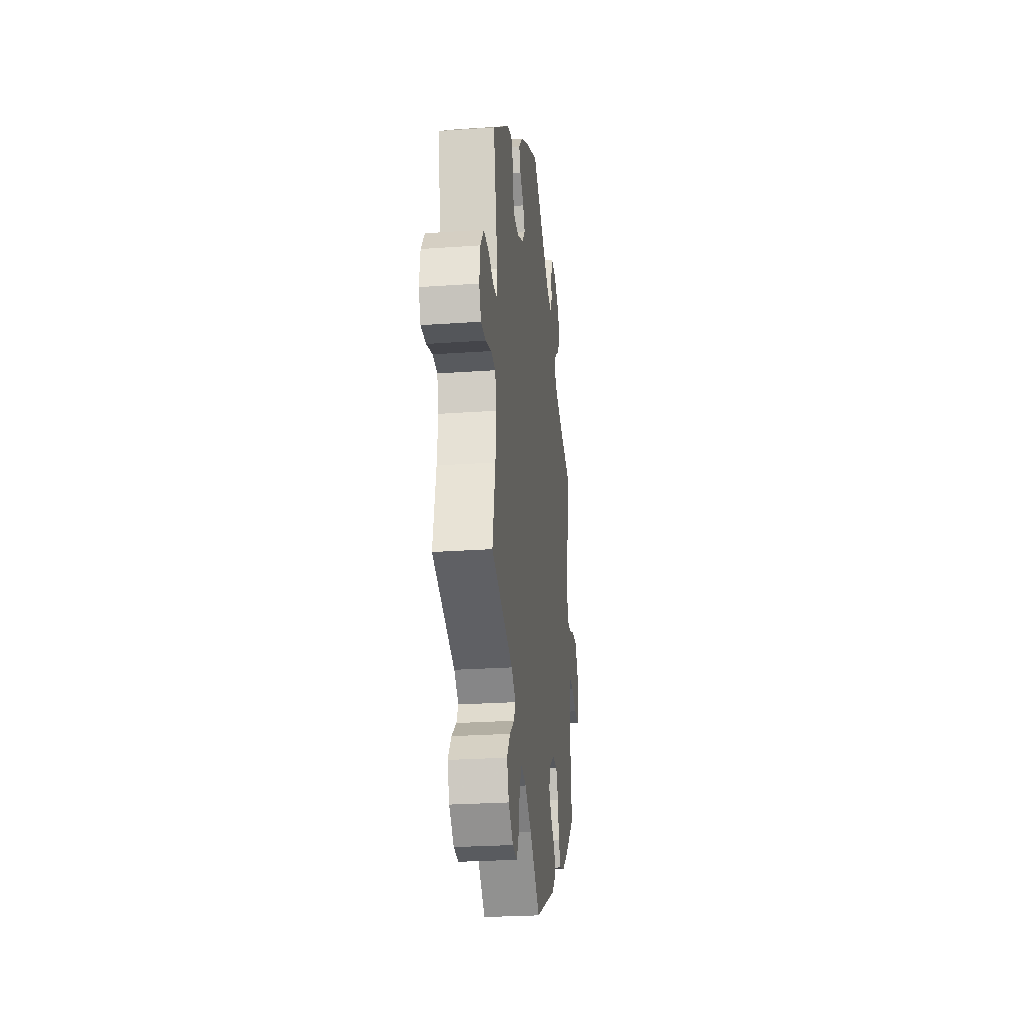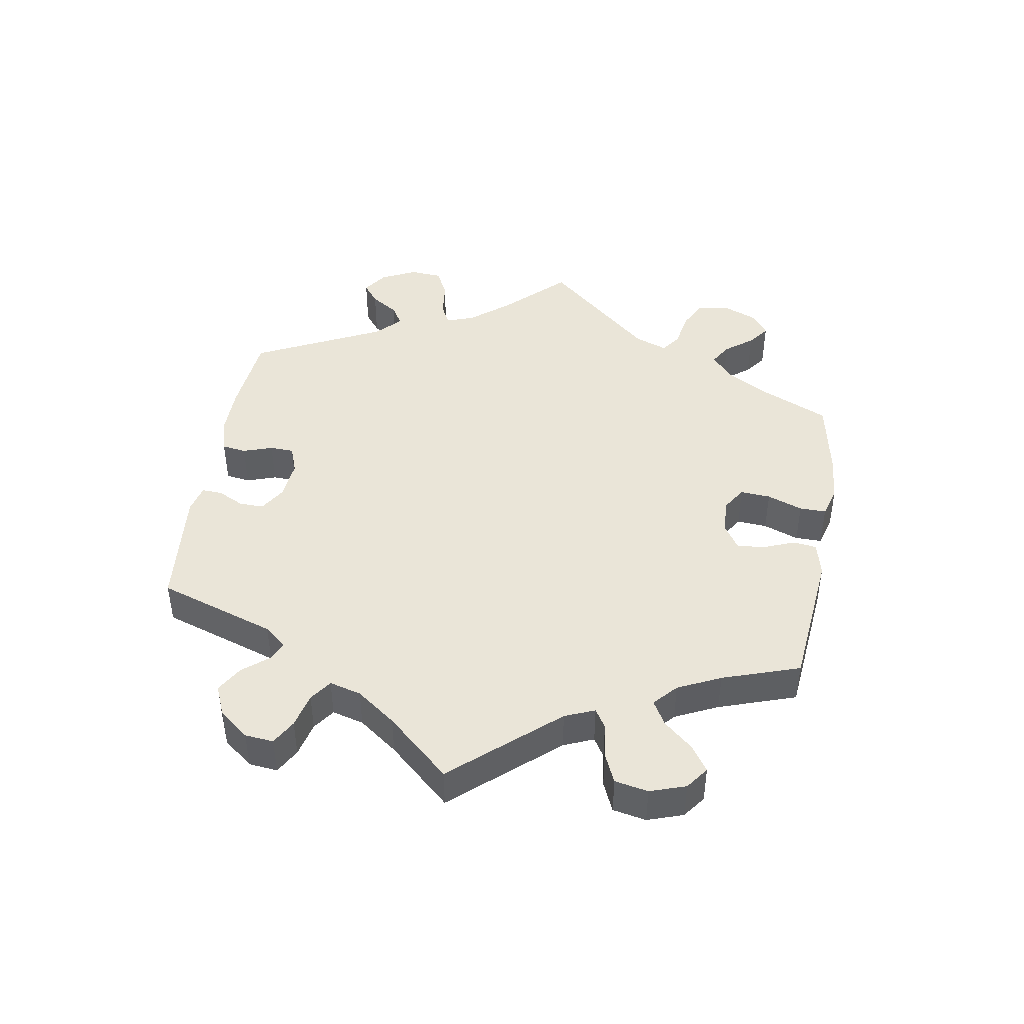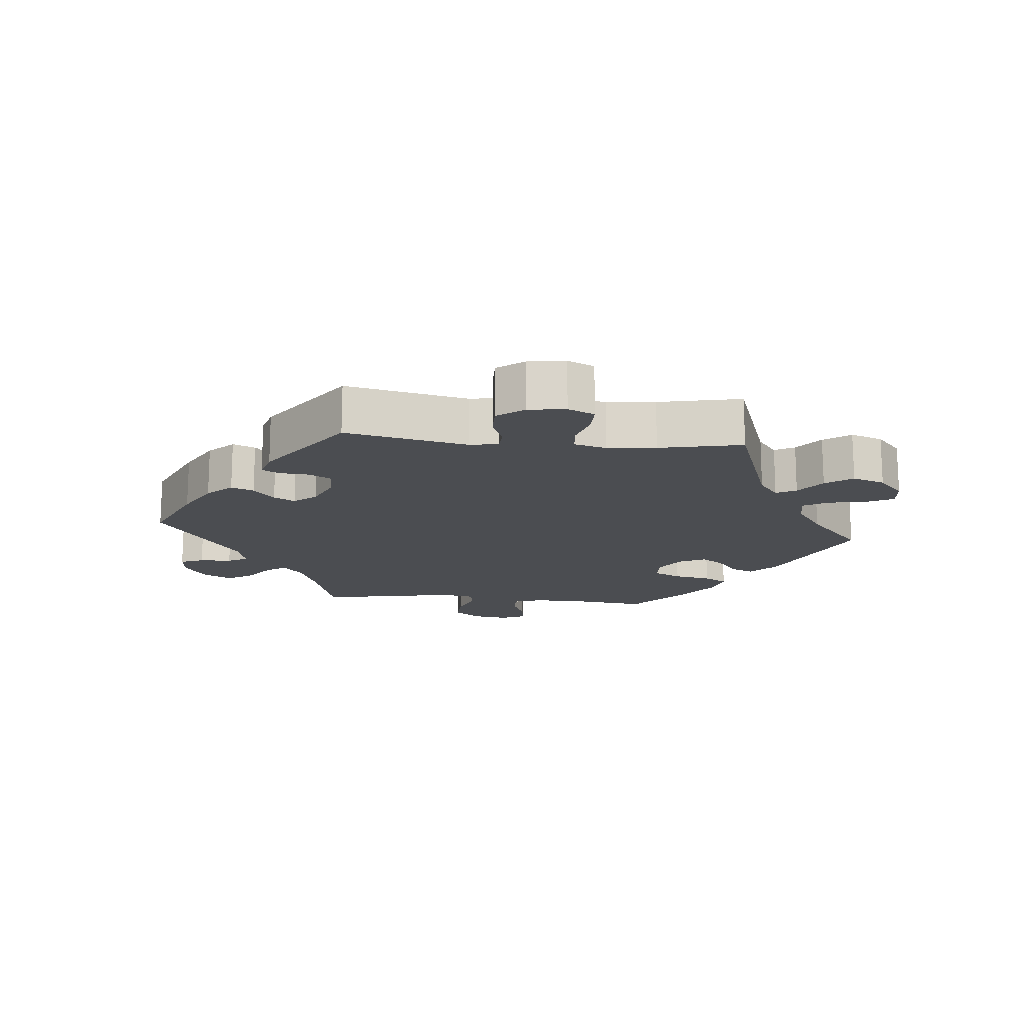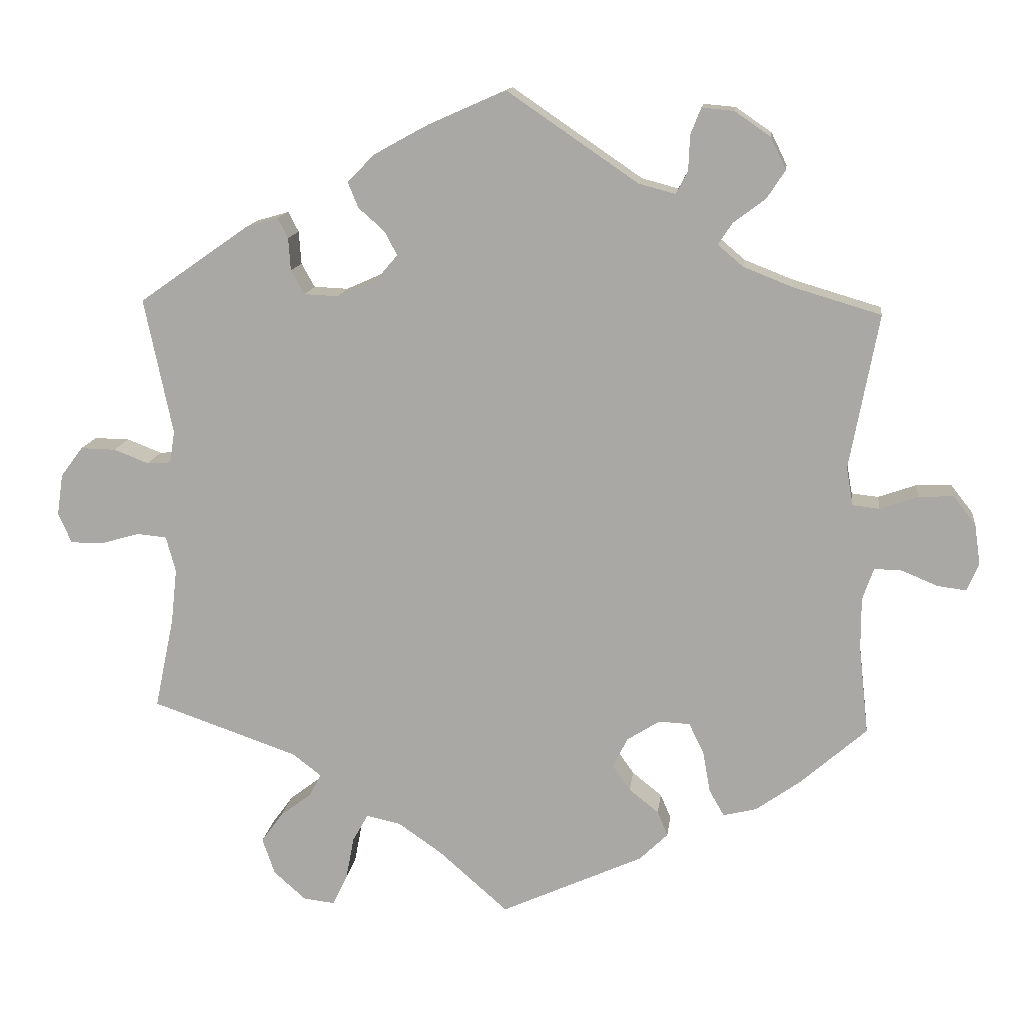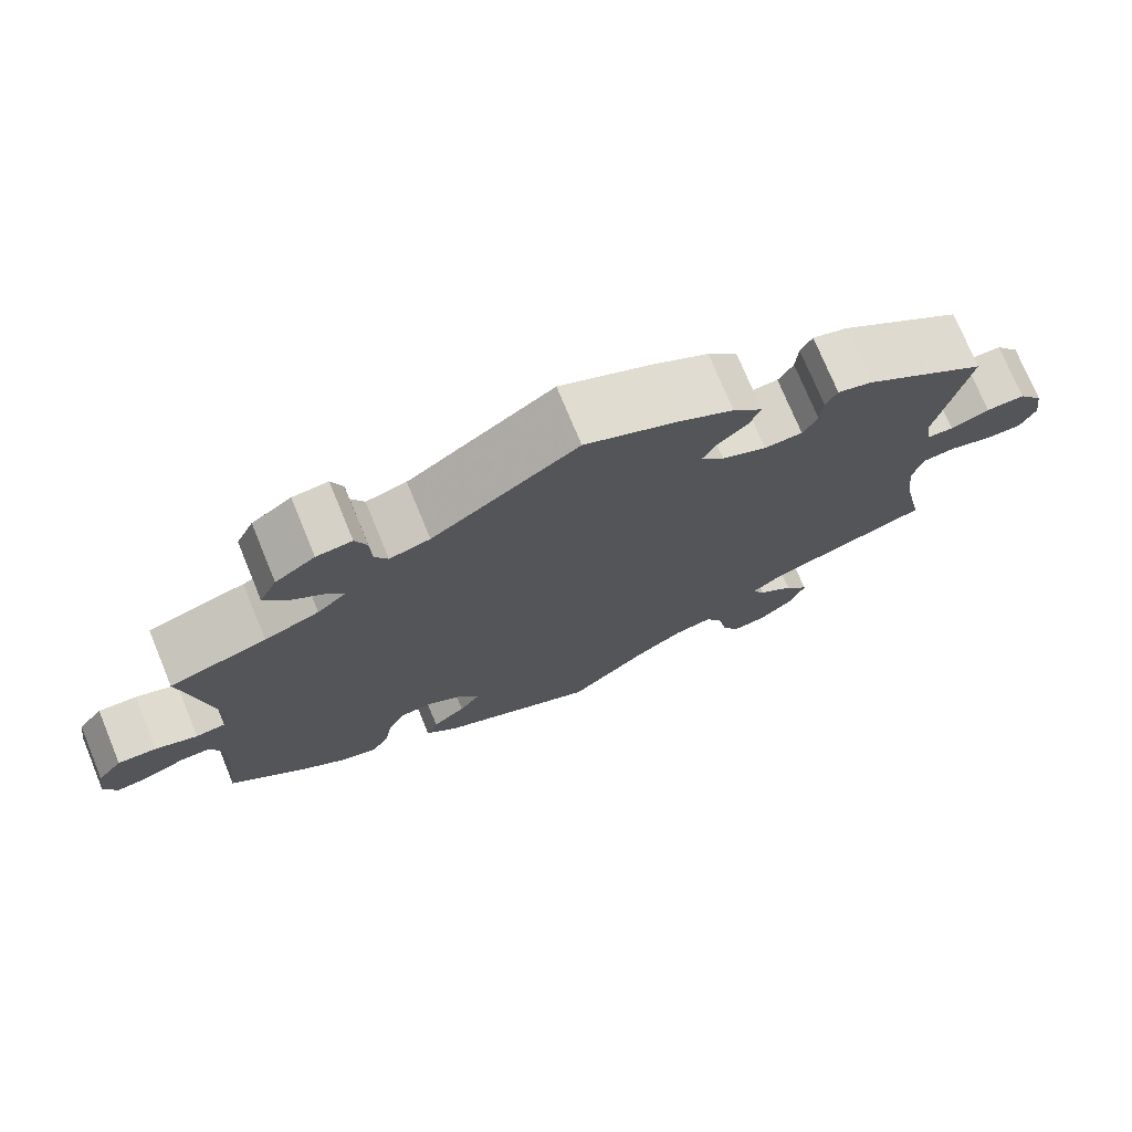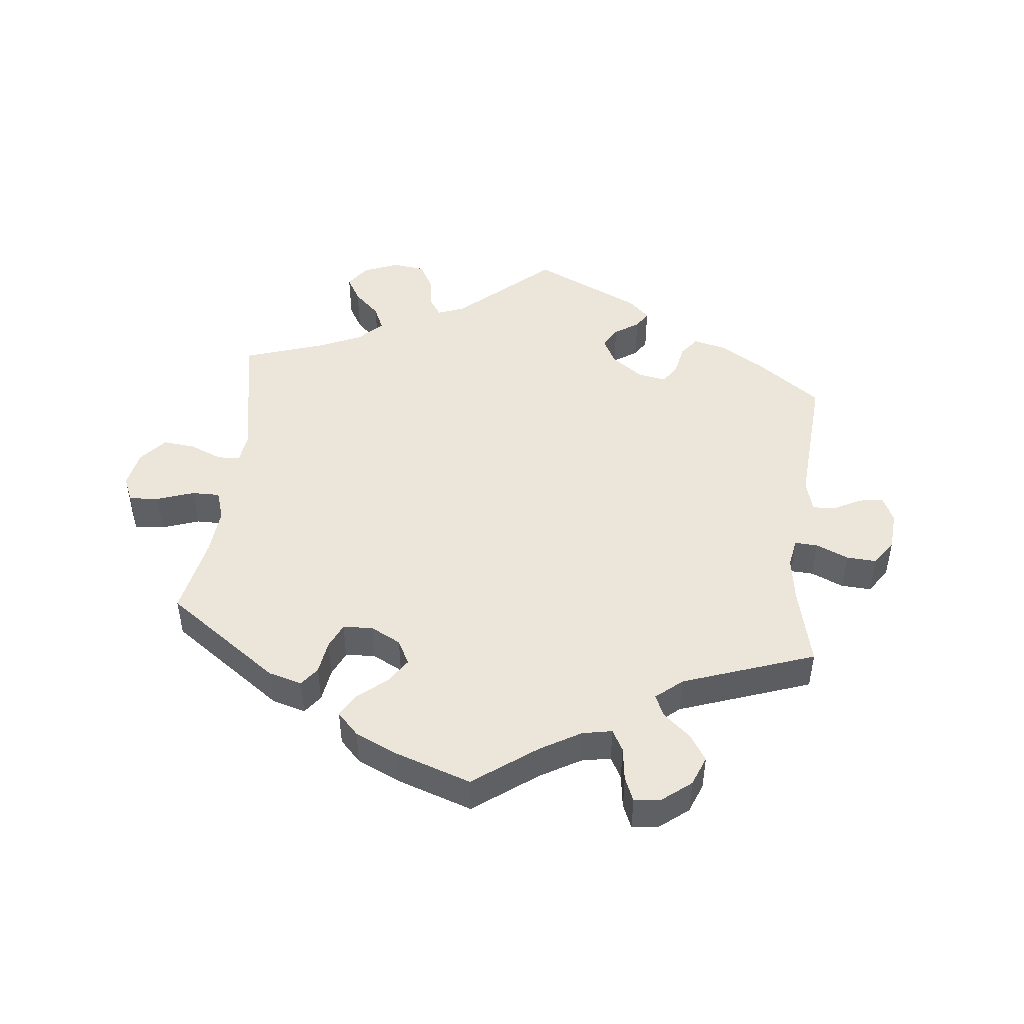
<metadata>
{"format":"obj","ext":"obj","renderer":"f3d","projection":"perspective","resolution":1024,"background":"white","views":[{"elev":-25.4,"azim":96.5,"up":"+Z"},{"elev":45.2,"azim":129.5,"up":"+Y"},{"elev":-15.9,"azim":84.4,"up":"+Y"},{"elev":13.6,"azim":-173.1,"up":"+Z"},{"elev":74.4,"azim":-22.4,"up":"+Z"},{"elev":47.3,"azim":-113.9,"up":"+Y"}]}
</metadata>
<code>
v -0.191 0.07 -0.491
v -0.229 0.07 -0.454
v -0.215 0.07 -0.421
v -0.175 0.07 -0.389
v -0.151 0.07 -0.355
v -0.171 0.07 -0.315
v -0.215 0.07 -0.287
v -0.257 0.07 -0.289
v -0.277 0.07 -0.33
v -0.287 0.07 -0.386
v -0.307 0.07 -0.421
v -0.352 0.07 -0.41
v -0.411 0.07 -0.368
v -0.501 0.07 -0.289
v -0.488 0.07 -0.171
v -0.488 0.07 -0.101
v -0.503 0.07 -0.058
v -0.54 0.07 -0.059
v -0.588 0.07 -0.079
v -0.627 0.07 -0.084
v -0.643 0.07 -0.047
v -0.635 0.07 0.008
v -0.605 0.07 0.046
v -0.558 0.07 0.044
v -0.507 0.07 0.026
v -0.471 0.07 0.03
v -0.462 0.07 0.081
v -0.501 0.07 0.289
v -0.383 0.07 0.324
v -0.317 0.07 0.35
v -0.283 0.07 0.379
v -0.302 0.07 0.408
v -0.345 0.07 0.44
v -0.37 0.07 0.478
v -0.349 0.07 0.521
v -0.301 0.07 0.554
v -0.258 0.07 0.558
v -0.244 0.07 0.523
v -0.242 0.07 0.475
v -0.226 0.07 0.445
v -0.177 0.07 0.458
v -0.001 0.07 0.578
v 0.112 0.07 0.528
v 0.177 0.07 0.492
v 0.213 0.07 0.455
v 0.199 0.07 0.421
v 0.164 0.07 0.39
v 0.147 0.07 0.358
v 0.175 0.07 0.325
v 0.229 0.07 0.301
v 0.275 0.07 0.303
v 0.293 0.07 0.335
v 0.296 0.07 0.379
v 0.31 0.07 0.406
v 0.352 0.07 0.394
v 0.501 0.07 0.29
v 0.463 0.07 0.107
v 0.47 0.07 0.064
v 0.502 0.07 0.062
v 0.549 0.07 0.08
v 0.596 0.07 0.081
v 0.626 0.07 0.041
v 0.634 0.07 -0.015
v 0.616 0.07 -0.055
v 0.572 0.07 -0.055
v 0.52 0.07 -0.04
v 0.48 0.07 -0.044
v 0.467 0.07 -0.092
v 0.475 0.07 -0.165
v 0.501 0.07 -0.289
v 0.305 0.07 -0.357
v 0.266 0.07 -0.387
v 0.282 0.07 -0.417
v 0.324 0.07 -0.449
v 0.353 0.07 -0.489
v 0.336 0.07 -0.538
v 0.293 0.07 -0.576
v 0.251 0.07 -0.581
v 0.231 0.07 -0.54
v 0.22 0.07 -0.482
v 0.199 0.07 -0.445
v 0.153 0.07 -0.455
v 0.094 0.07 -0.496
v 0.001 0.07 -0.578
v -0.191 0 -0.491
v -0.229 0 -0.454
v -0.215 0 -0.421
v -0.175 0 -0.389
v -0.151 0 -0.355
v -0.171 0 -0.315
v -0.215 0 -0.287
v -0.257 0 -0.289
v -0.277 0 -0.33
v -0.287 0 -0.386
v -0.307 0 -0.421
v -0.352 0 -0.41
v -0.411 0 -0.368
v -0.501 0 -0.289
v -0.488 0 -0.171
v -0.488 0 -0.101
v -0.503 0 -0.058
v -0.54 0 -0.059
v -0.588 0 -0.079
v -0.627 0 -0.084
v -0.643 0 -0.047
v -0.635 0 0.008
v -0.605 0 0.046
v -0.558 0 0.044
v -0.507 0 0.026
v -0.471 0 0.03
v -0.462 0 0.081
v -0.501 0 0.289
v -0.383 0 0.324
v -0.317 0 0.35
v -0.283 0 0.379
v -0.302 0 0.408
v -0.345 0 0.44
v -0.37 0 0.478
v -0.349 0 0.521
v -0.301 0 0.554
v -0.258 0 0.558
v -0.244 0 0.523
v -0.242 0 0.475
v -0.226 0 0.445
v -0.177 0 0.458
v -0.001 0 0.578
v 0.112 0 0.528
v 0.177 0 0.492
v 0.213 0 0.455
v 0.199 0 0.421
v 0.164 0 0.39
v 0.147 0 0.358
v 0.175 0 0.325
v 0.229 0 0.301
v 0.275 0 0.303
v 0.293 0 0.335
v 0.296 0 0.379
v 0.31 0 0.406
v 0.352 0 0.394
v 0.501 0 0.29
v 0.463 0 0.107
v 0.47 0 0.064
v 0.502 0 0.062
v 0.549 0 0.08
v 0.596 0 0.081
v 0.626 0 0.041
v 0.634 0 -0.015
v 0.616 0 -0.055
v 0.572 0 -0.055
v 0.52 0 -0.04
v 0.48 0 -0.044
v 0.467 0 -0.092
v 0.475 0 -0.165
v 0.501 0 -0.289
v 0.305 0 -0.357
v 0.266 0 -0.387
v 0.282 0 -0.417
v 0.324 0 -0.449
v 0.353 0 -0.489
v 0.336 0 -0.538
v 0.293 0 -0.576
v 0.251 0 -0.581
v 0.231 0 -0.54
v 0.22 0 -0.482
v 0.199 0 -0.445
v 0.153 0 -0.455
v 0.094 0 -0.496
v 0.001 0 -0.578
f 83 84 1 2
f 82 83 2 3
f 81 82 3 4
f 77 78 79 80
f 77 80 81
f 76 77 81
f 73 74 75 76
f 72 73 76 81
f 69 70 71
f 68 69 71 72
f 67 68 72 81
f 63 64 65 66
f 63 66 67
f 62 63 67
f 59 60 61 62
f 58 59 62 67
f 57 58 67 81
f 52 53 54 55
f 51 52 55 56
f 50 51 56 57
f 44 45 46 47
f 44 47 48
f 41 42 43 44
f 40 41 44 48
f 36 37 38 39
f 36 39 40
f 35 36 40
f 32 33 34 35
f 31 32 35 40
f 27 28 29
f 26 27 29 30
f 22 23 24 25
f 22 25 26
f 21 22 26
f 18 19 20 21
f 17 18 21 26
f 16 17 26 30
f 12 13 14 15
f 9 10 11 12
f 8 9 12 15
f 7 8 15 16
f 57 81 4 5
f 49 50 57 5
f 31 40 48 49
f 31 49 5 6
f 16 30 31
f 6 7 16 31
f 86 85 168 167
f 87 86 167 166
f 88 87 166 165
f 164 163 162 161
f 165 164 161
f 165 161 160
f 160 159 158 157
f 165 160 157 156
f 155 154 153
f 156 155 153 152
f 165 156 152 151
f 150 149 148 147
f 151 150 147
f 151 147 146
f 146 145 144 143
f 151 146 143 142
f 165 151 142 141
f 139 138 137 136
f 140 139 136 135
f 141 140 135 134
f 131 130 129 128
f 132 131 128
f 128 127 126 125
f 132 128 125 124
f 123 122 121 120
f 124 123 120
f 124 120 119
f 119 118 117 116
f 124 119 116 115
f 113 112 111
f 114 113 111 110
f 109 108 107 106
f 110 109 106
f 110 106 105
f 105 104 103 102
f 110 105 102 101
f 114 110 101 100
f 99 98 97 96
f 96 95 94 93
f 99 96 93 92
f 100 99 92 91
f 89 88 165 141
f 89 141 134 133
f 133 132 124 115
f 90 89 133 115
f 115 114 100
f 115 100 91 90
f 1 85 86 2
f 2 86 87 3
f 3 87 88 4
f 4 88 89 5
f 5 89 90 6
f 6 90 91 7
f 7 91 92 8
f 8 92 93 9
f 9 93 94 10
f 10 94 95 11
f 11 95 96 12
f 12 96 97 13
f 13 97 98 14
f 14 98 99 15
f 15 99 100 16
f 16 100 101 17
f 17 101 102 18
f 18 102 103 19
f 19 103 104 20
f 20 104 105 21
f 21 105 106 22
f 22 106 107 23
f 23 107 108 24
f 24 108 109 25
f 25 109 110 26
f 26 110 111 27
f 27 111 112 28
f 28 112 113 29
f 29 113 114 30
f 30 114 115 31
f 31 115 116 32
f 32 116 117 33
f 33 117 118 34
f 34 118 119 35
f 35 119 120 36
f 36 120 121 37
f 37 121 122 38
f 38 122 123 39
f 39 123 124 40
f 40 124 125 41
f 41 125 126 42
f 42 126 127 43
f 43 127 128 44
f 44 128 129 45
f 45 129 130 46
f 46 130 131 47
f 47 131 132 48
f 48 132 133 49
f 49 133 134 50
f 50 134 135 51
f 51 135 136 52
f 52 136 137 53
f 53 137 138 54
f 54 138 139 55
f 55 139 140 56
f 56 140 141 57
f 57 141 142 58
f 58 142 143 59
f 59 143 144 60
f 60 144 145 61
f 61 145 146 62
f 62 146 147 63
f 63 147 148 64
f 64 148 149 65
f 65 149 150 66
f 66 150 151 67
f 67 151 152 68
f 68 152 153 69
f 69 153 154 70
f 70 154 155 71
f 71 155 156 72
f 72 156 157 73
f 73 157 158 74
f 74 158 159 75
f 75 159 160 76
f 76 160 161 77
f 77 161 162 78
f 78 162 163 79
f 79 163 164 80
f 80 164 165 81
f 81 165 166 82
f 82 166 167 83
f 83 167 168 84
f 84 168 85 1

</code>
